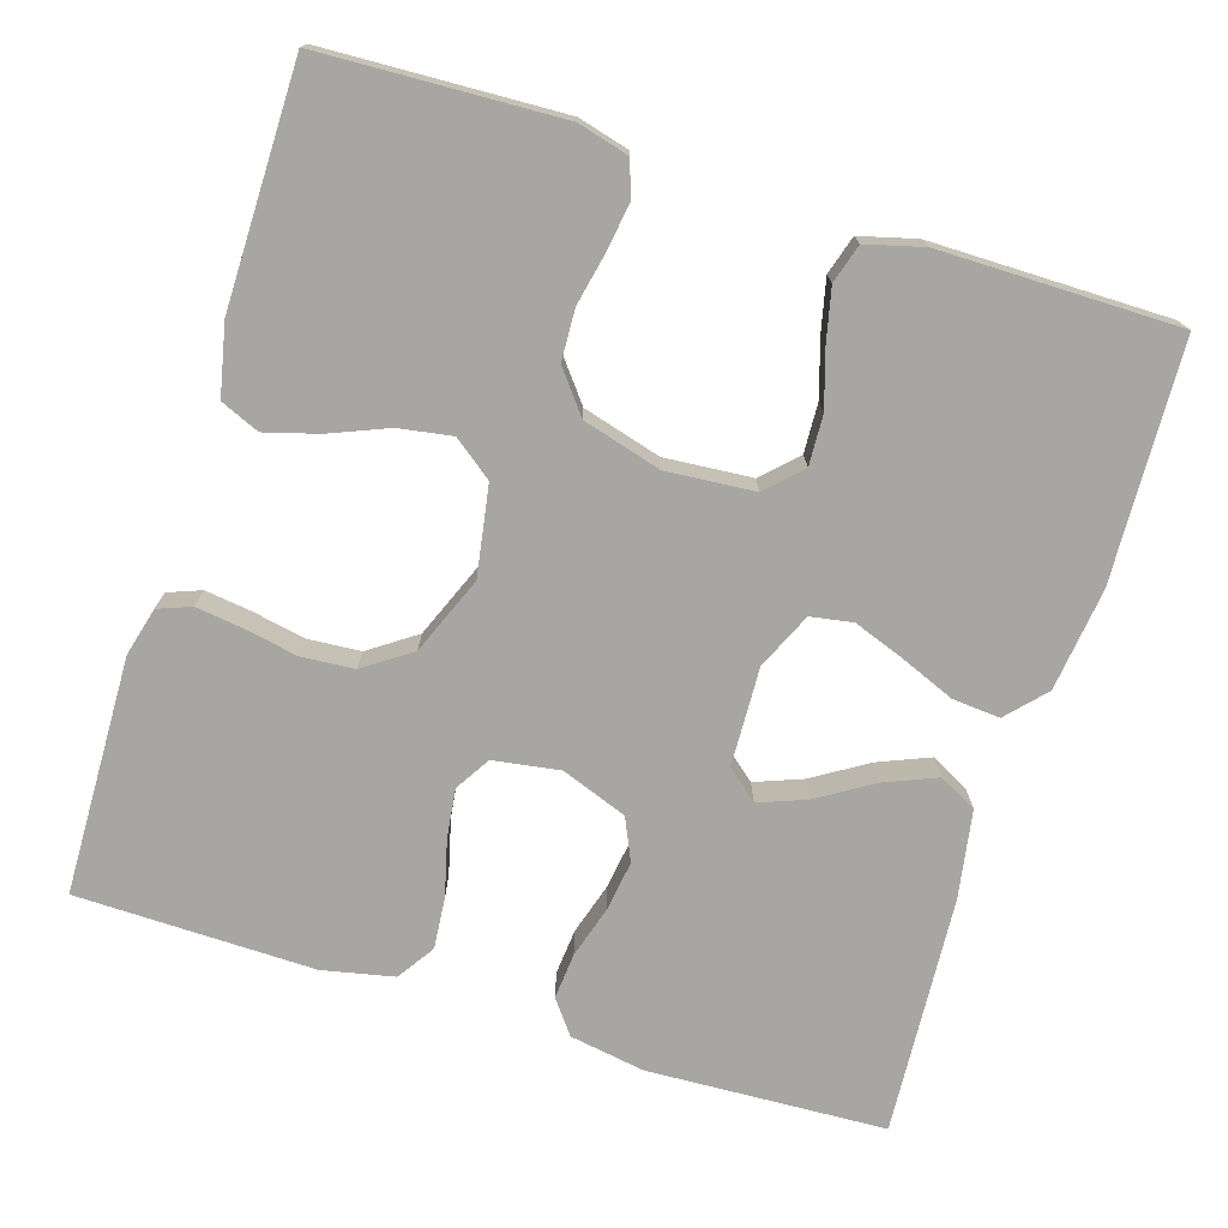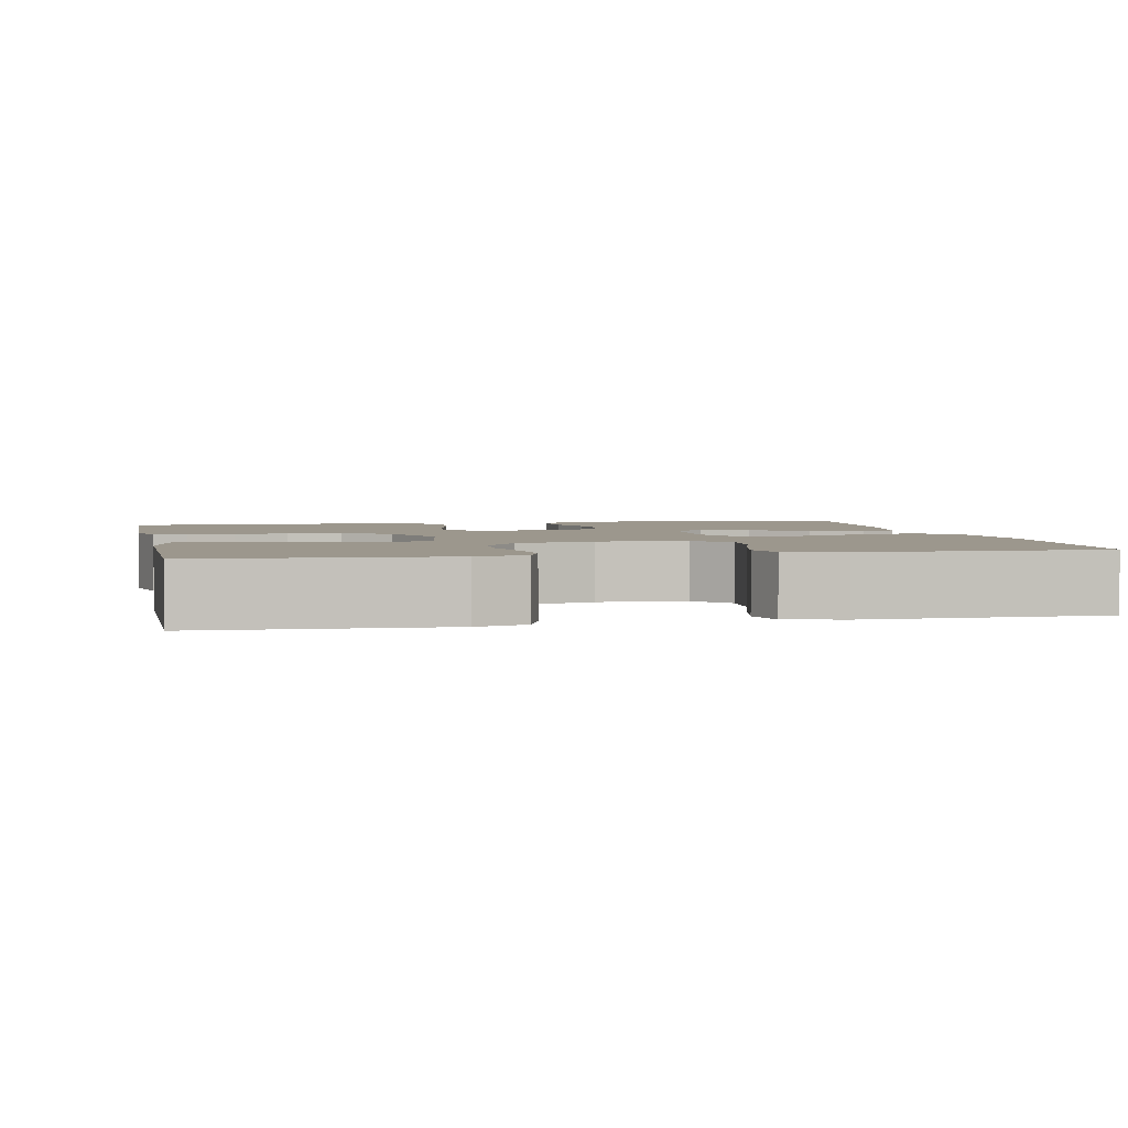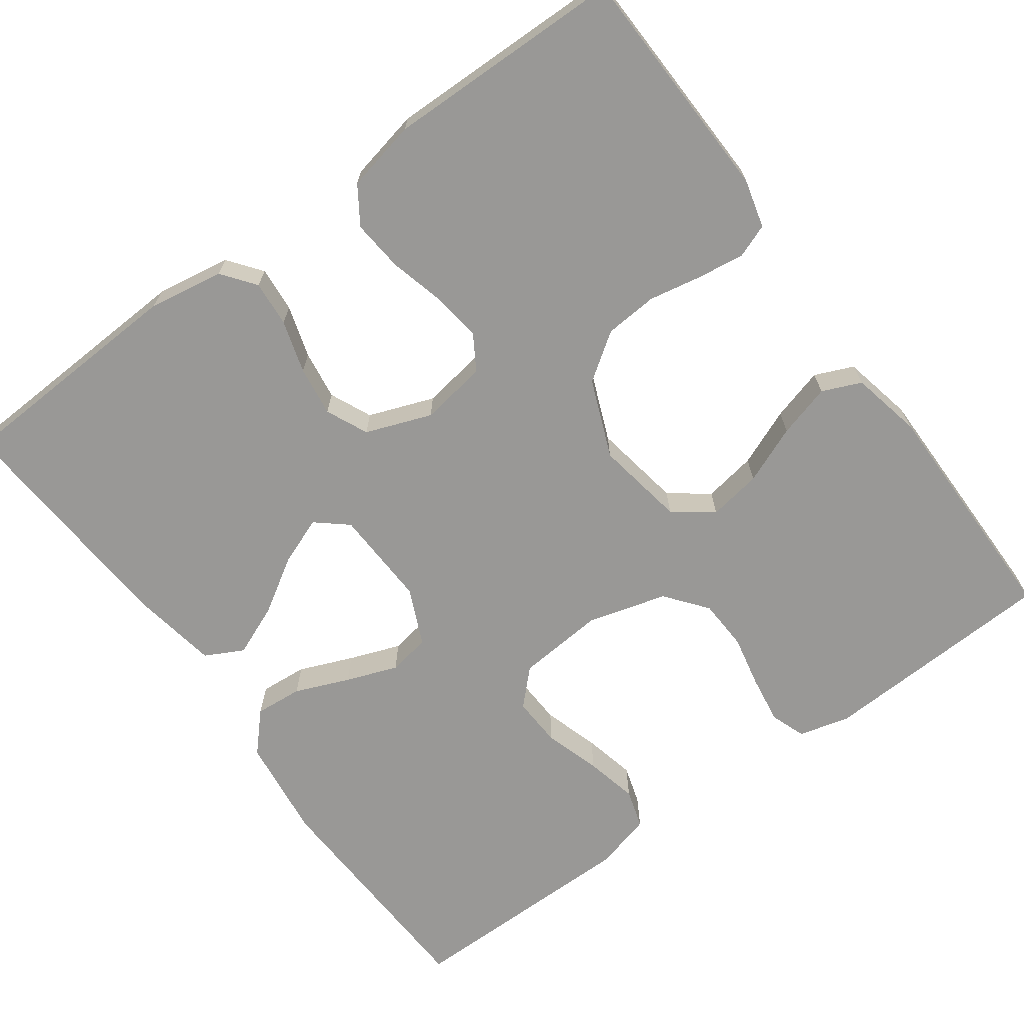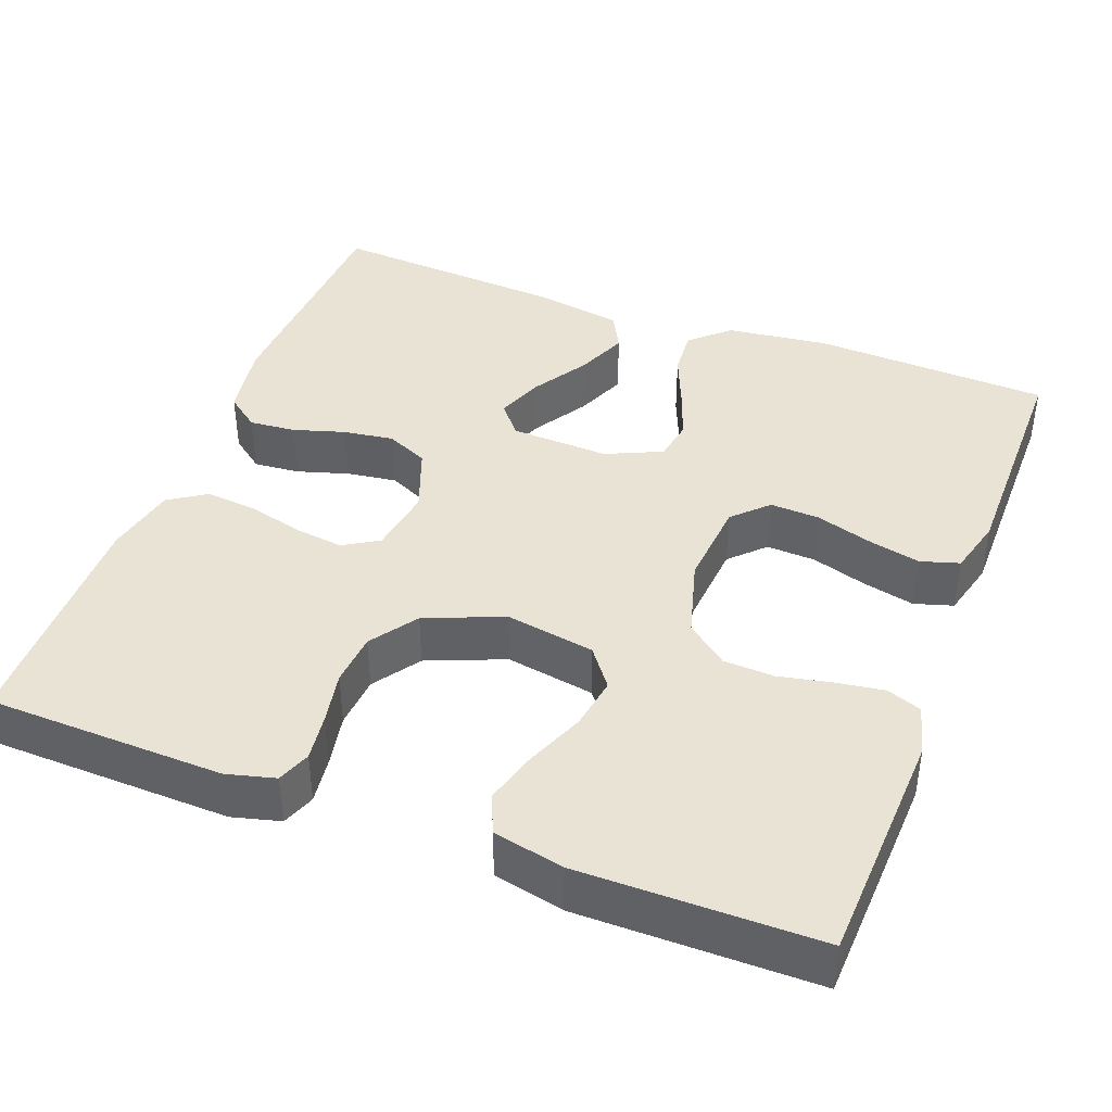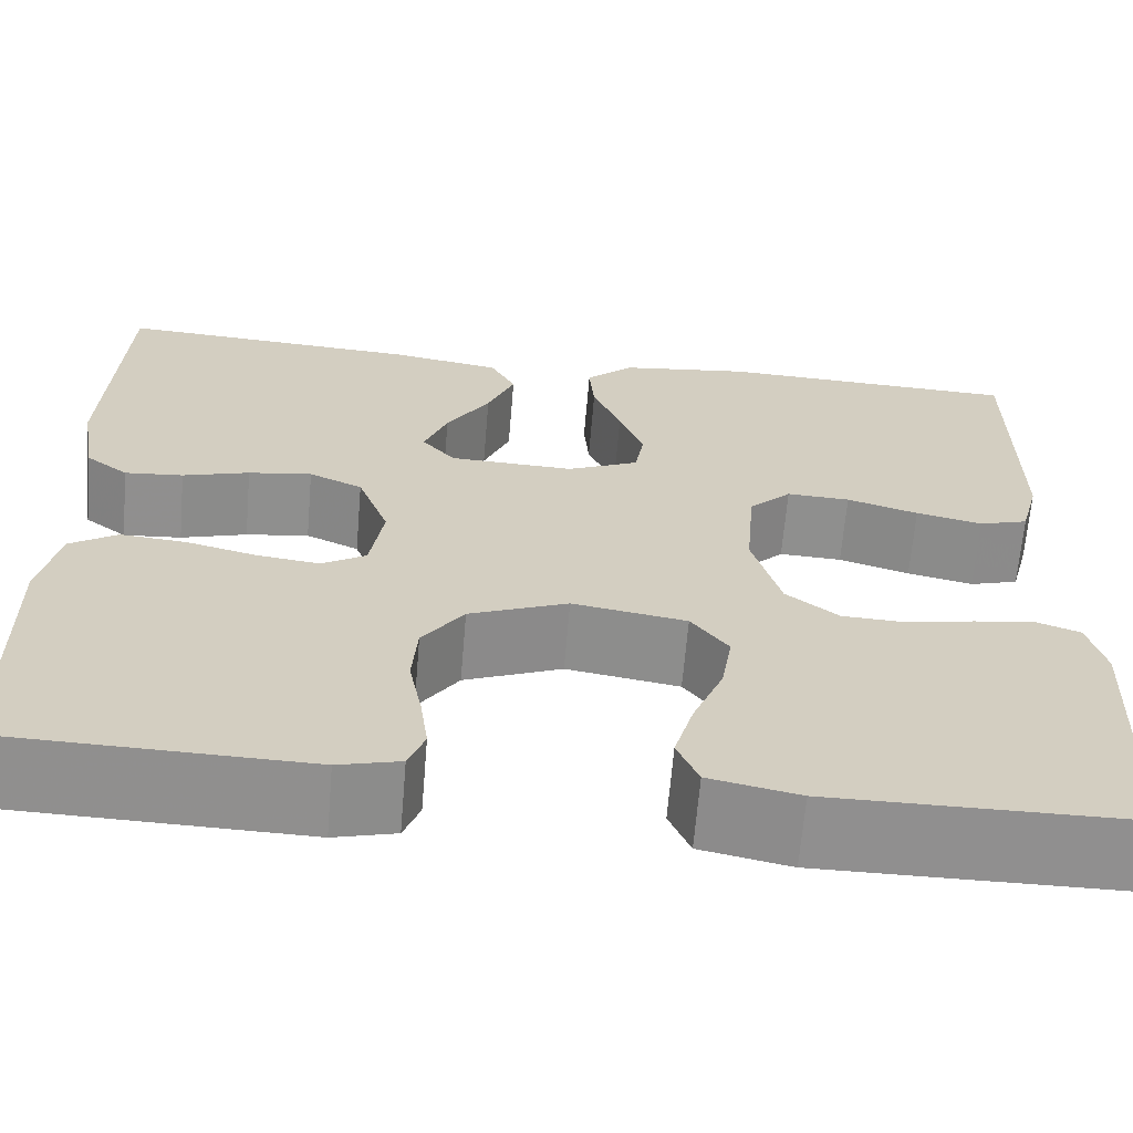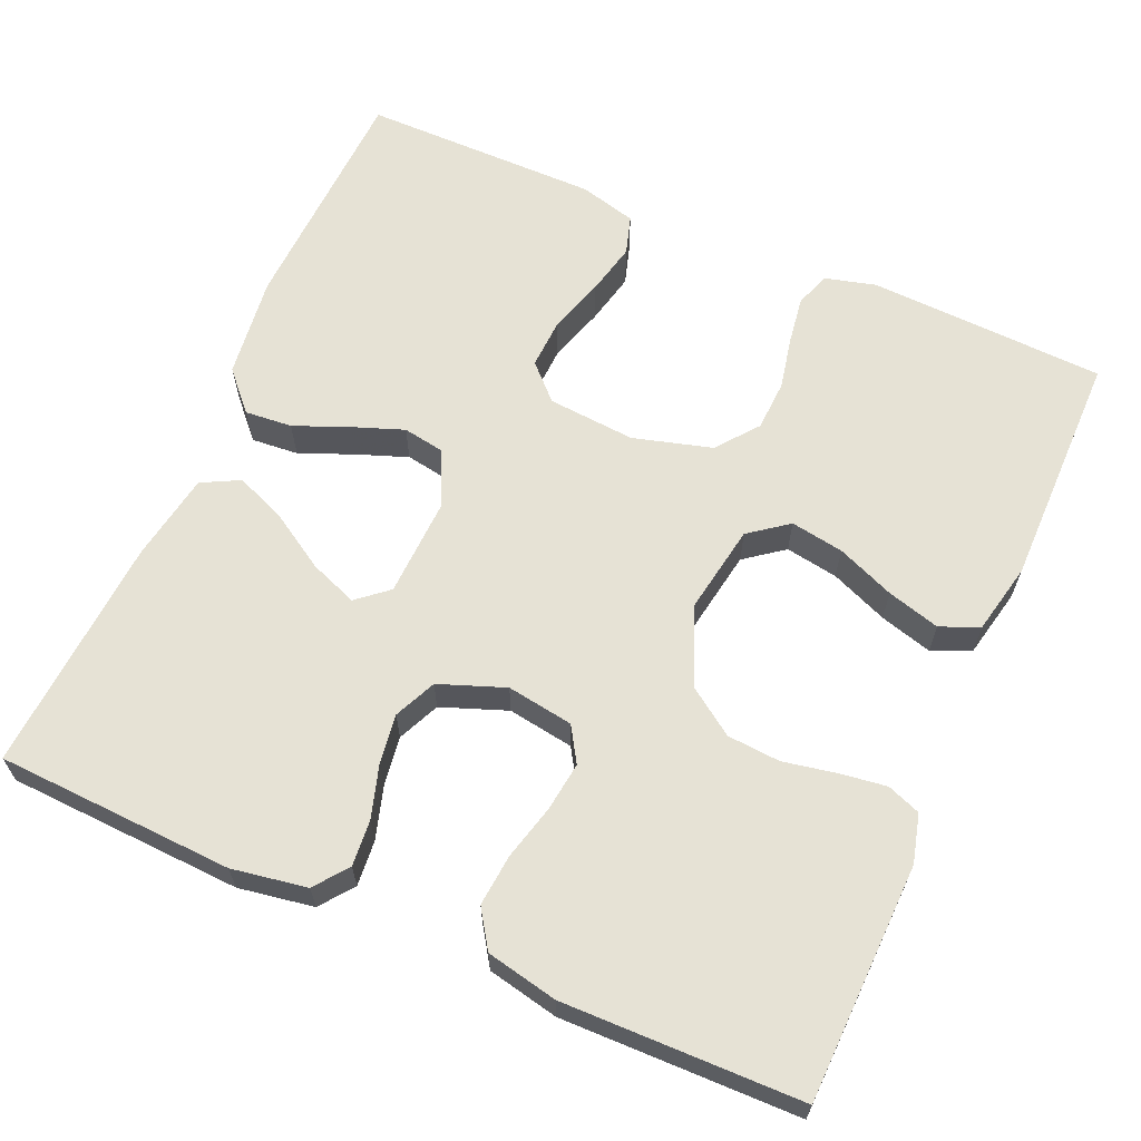
<metadata>
{"format":"obj","ext":"obj","renderer":"f3d","projection":"perspective","resolution":1024,"background":"white","views":[{"elev":-74.2,"azim":-107.4,"up":"+Y"},{"elev":2.9,"azim":-101.9,"up":"+Y"},{"elev":-68.6,"azim":126.1,"up":"+Y"},{"elev":41.0,"azim":-159.2,"up":"+Y"},{"elev":-65.4,"azim":175.2,"up":"+Z"},{"elev":63.9,"azim":113.6,"up":"+Y"}]}
</metadata>
<code>
v -0.5 0.07 0.5
v -0.2 0.07 0.513
v -0.071 0.07 0.497
v -0.023 0.07 0.453
v -0.028 0.07 0.393
v -0.056 0.07 0.325
v -0.08 0.07 0.26
v -0.071 0.07 0.207
v 0 0.07 0.175
v 0.124 0.07 0.18
v 0.157 0.07 0.219
v 0.134 0.07 0.279
v 0.091 0.07 0.348
v 0.064 0.07 0.413
v 0.089 0.07 0.461
v 0.2 0.07 0.48
v 0.5 0.07 0.5
v 0.514 0.07 0.2
v 0.498 0.07 0.105
v 0.456 0.07 0.073
v 0.398 0.07 0.078
v 0.332 0.07 0.098
v 0.269 0.07 0.107
v 0.216 0.07 0.083
v 0.185 0.07 0
v 0.198 0.07 -0.084
v 0.242 0.07 -0.111
v 0.304 0.07 -0.103
v 0.374 0.07 -0.085
v 0.439 0.07 -0.079
v 0.486 0.07 -0.11
v 0.505 0.07 -0.2
v 0.5 0.07 -0.5
v 0.2 0.07 -0.508
v 0.139 0.07 -0.492
v 0.123 0.07 -0.45
v 0.131 0.07 -0.391
v 0.144 0.07 -0.324
v 0.139 0.07 -0.257
v 0.098 0.07 -0.198
v 0 0.07 -0.158
v -0.113 0.07 -0.177
v -0.15 0.07 -0.226
v -0.139 0.07 -0.293
v -0.109 0.07 -0.366
v -0.09 0.07 -0.433
v -0.111 0.07 -0.482
v -0.2 0.07 -0.501
v -0.5 0.07 -0.5
v -0.513 0.07 -0.2
v -0.496 0.07 -0.136
v -0.452 0.07 -0.12
v -0.392 0.07 -0.129
v -0.325 0.07 -0.143
v -0.261 0.07 -0.14
v -0.209 0.07 -0.099
v -0.181 0.07 0
v -0.19 0.07 0.111
v -0.232 0.07 0.153
v -0.295 0.07 0.15
v -0.366 0.07 0.128
v -0.432 0.07 0.113
v -0.481 0.07 0.128
v -0.5 0.07 0.2
v -0.5 0 0.5
v -0.2 0 0.513
v -0.071 0 0.497
v -0.023 0 0.453
v -0.028 0 0.393
v -0.056 0 0.325
v -0.08 0 0.26
v -0.071 0 0.207
v 0 0 0.175
v 0.124 0 0.18
v 0.157 0 0.219
v 0.134 0 0.279
v 0.091 0 0.348
v 0.064 0 0.413
v 0.089 0 0.461
v 0.2 0 0.48
v 0.5 0 0.5
v 0.514 0 0.2
v 0.498 0 0.105
v 0.456 0 0.073
v 0.398 0 0.078
v 0.332 0 0.098
v 0.269 0 0.107
v 0.216 0 0.083
v 0.185 0 0
v 0.198 0 -0.084
v 0.242 0 -0.111
v 0.304 0 -0.103
v 0.374 0 -0.085
v 0.439 0 -0.079
v 0.486 0 -0.11
v 0.505 0 -0.2
v 0.5 0 -0.5
v 0.2 0 -0.508
v 0.139 0 -0.492
v 0.123 0 -0.45
v 0.131 0 -0.391
v 0.144 0 -0.324
v 0.139 0 -0.257
v 0.098 0 -0.198
v 0 0 -0.158
v -0.113 0 -0.177
v -0.15 0 -0.226
v -0.139 0 -0.293
v -0.109 0 -0.366
v -0.09 0 -0.433
v -0.111 0 -0.482
v -0.2 0 -0.501
v -0.5 0 -0.5
v -0.513 0 -0.2
v -0.496 0 -0.136
v -0.452 0 -0.12
v -0.392 0 -0.129
v -0.325 0 -0.143
v -0.261 0 -0.14
v -0.209 0 -0.099
v -0.181 0 0
v -0.19 0 0.111
v -0.232 0 0.153
v -0.295 0 0.15
v -0.366 0 0.128
v -0.432 0 0.113
v -0.481 0 0.128
v -0.5 0 0.2
f 60 61 62 63
f 60 63 64 1
f 51 52 53 54
f 49 50 51 54
f 49 54 55
f 48 49 55 56
f 44 45 46 47
f 43 44 47 48
f 35 36 37 38
f 33 34 35 38
f 33 38 39
f 32 33 39 40
f 28 29 30 31
f 27 28 31 32
f 19 20 21 22
f 19 22 23
f 18 19 23
f 17 18 23
f 16 17 23 24
f 12 13 14 15
f 11 12 15 16
f 3 4 5 6
f 3 6 7
f 2 3 7
f 59 60 1 2
f 58 59 2 7
f 57 58 7 8
f 43 48 56 57
f 42 43 57 8
f 41 42 8 9
f 27 32 40 41
f 26 27 41
f 25 26 41 9
f 11 16 24 25
f 10 11 25
f 9 10 25
f 127 126 125 124
f 65 128 127 124
f 118 117 116 115
f 118 115 114 113
f 119 118 113
f 120 119 113 112
f 111 110 109 108
f 112 111 108 107
f 102 101 100 99
f 102 99 98 97
f 103 102 97
f 104 103 97 96
f 95 94 93 92
f 96 95 92 91
f 86 85 84 83
f 87 86 83
f 87 83 82
f 87 82 81
f 88 87 81 80
f 79 78 77 76
f 80 79 76 75
f 70 69 68 67
f 71 70 67
f 71 67 66
f 66 65 124 123
f 71 66 123 122
f 72 71 122 121
f 121 120 112 107
f 72 121 107 106
f 73 72 106 105
f 105 104 96 91
f 105 91 90
f 73 105 90 89
f 89 88 80 75
f 89 75 74
f 89 74 73
f 1 65 66 2
f 2 66 67 3
f 3 67 68 4
f 4 68 69 5
f 5 69 70 6
f 6 70 71 7
f 7 71 72 8
f 8 72 73 9
f 9 73 74 10
f 10 74 75 11
f 11 75 76 12
f 12 76 77 13
f 13 77 78 14
f 14 78 79 15
f 15 79 80 16
f 16 80 81 17
f 17 81 82 18
f 18 82 83 19
f 19 83 84 20
f 20 84 85 21
f 21 85 86 22
f 22 86 87 23
f 23 87 88 24
f 24 88 89 25
f 25 89 90 26
f 26 90 91 27
f 27 91 92 28
f 28 92 93 29
f 29 93 94 30
f 30 94 95 31
f 31 95 96 32
f 32 96 97 33
f 33 97 98 34
f 34 98 99 35
f 35 99 100 36
f 36 100 101 37
f 37 101 102 38
f 38 102 103 39
f 39 103 104 40
f 40 104 105 41
f 41 105 106 42
f 42 106 107 43
f 43 107 108 44
f 44 108 109 45
f 45 109 110 46
f 46 110 111 47
f 47 111 112 48
f 48 112 113 49
f 49 113 114 50
f 50 114 115 51
f 51 115 116 52
f 52 116 117 53
f 53 117 118 54
f 54 118 119 55
f 55 119 120 56
f 56 120 121 57
f 57 121 122 58
f 58 122 123 59
f 59 123 124 60
f 60 124 125 61
f 61 125 126 62
f 62 126 127 63
f 63 127 128 64
f 64 128 65 1

</code>
